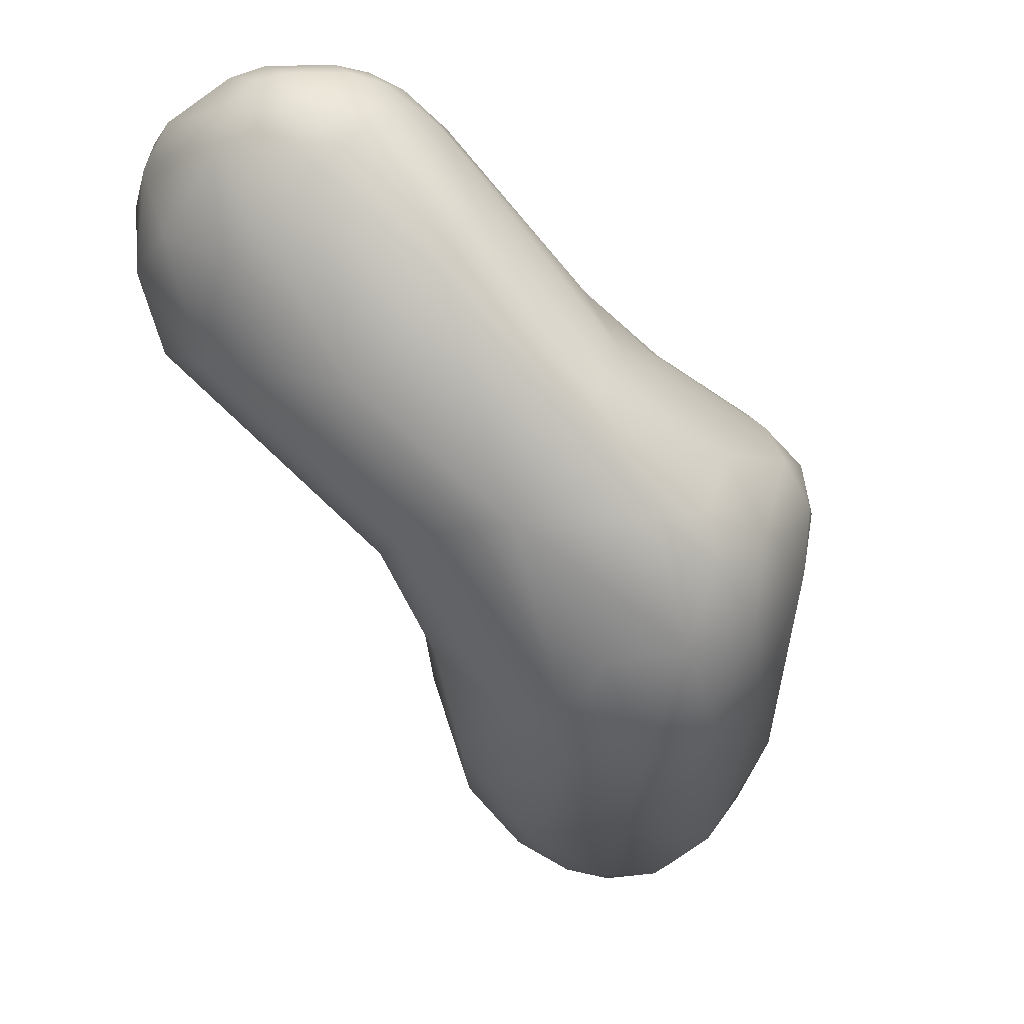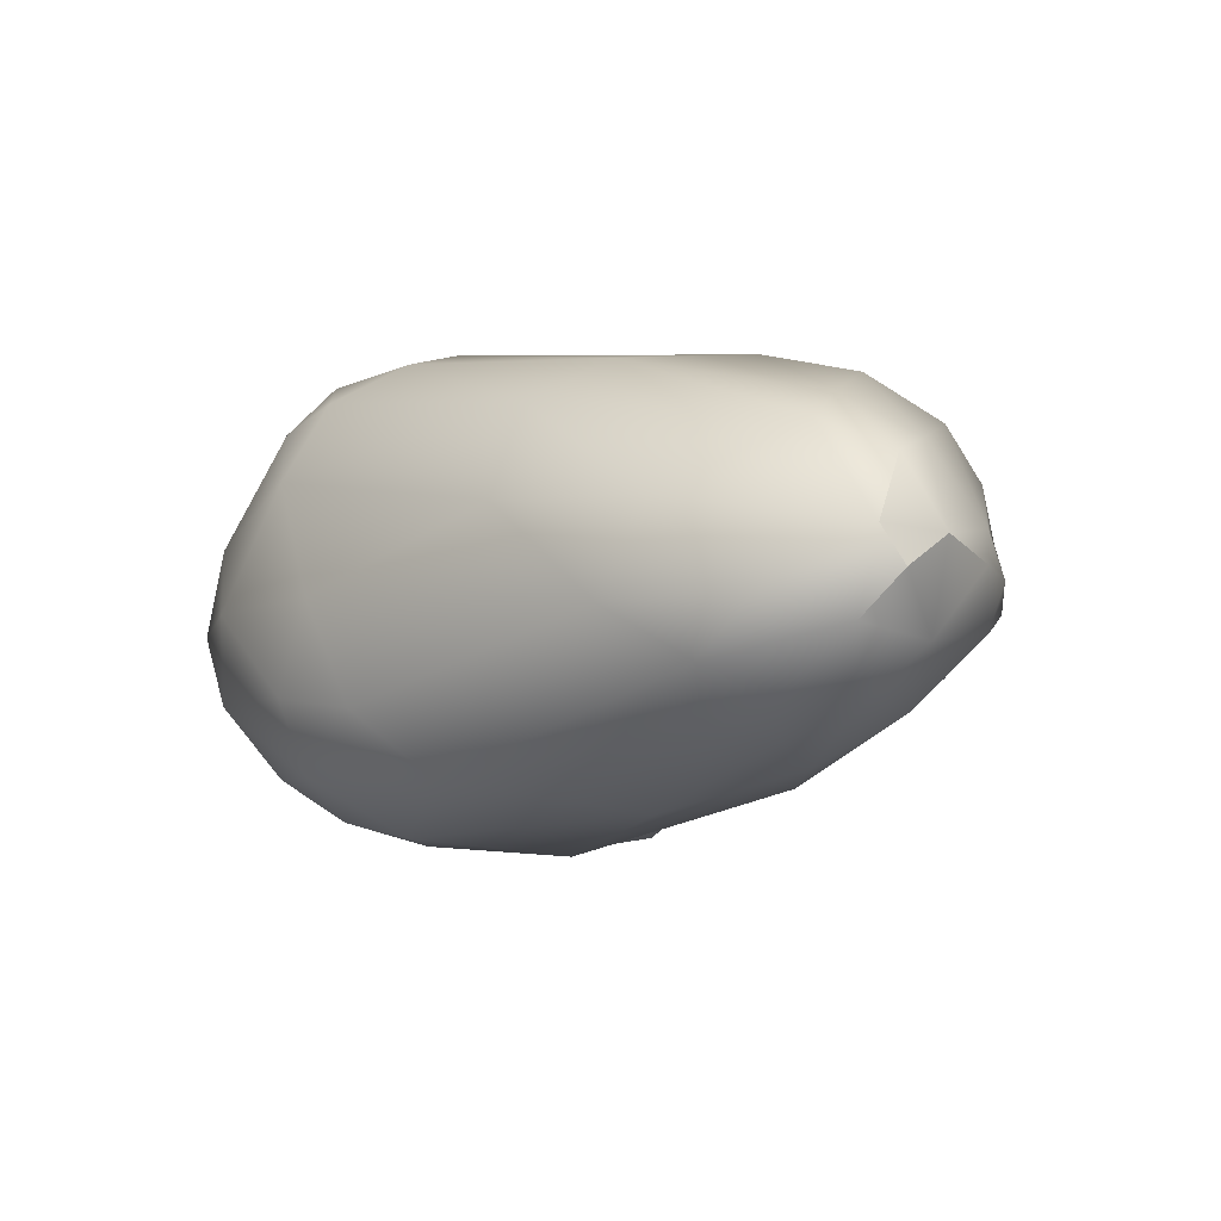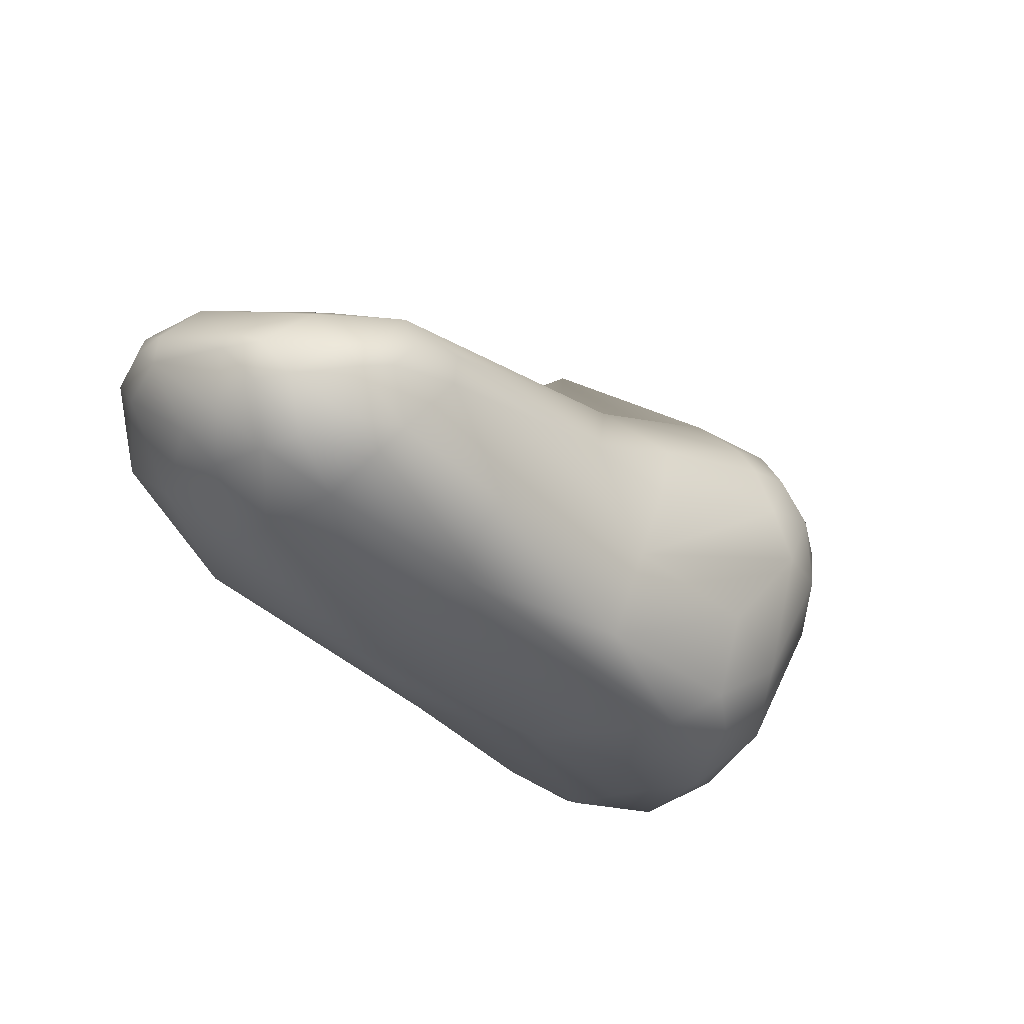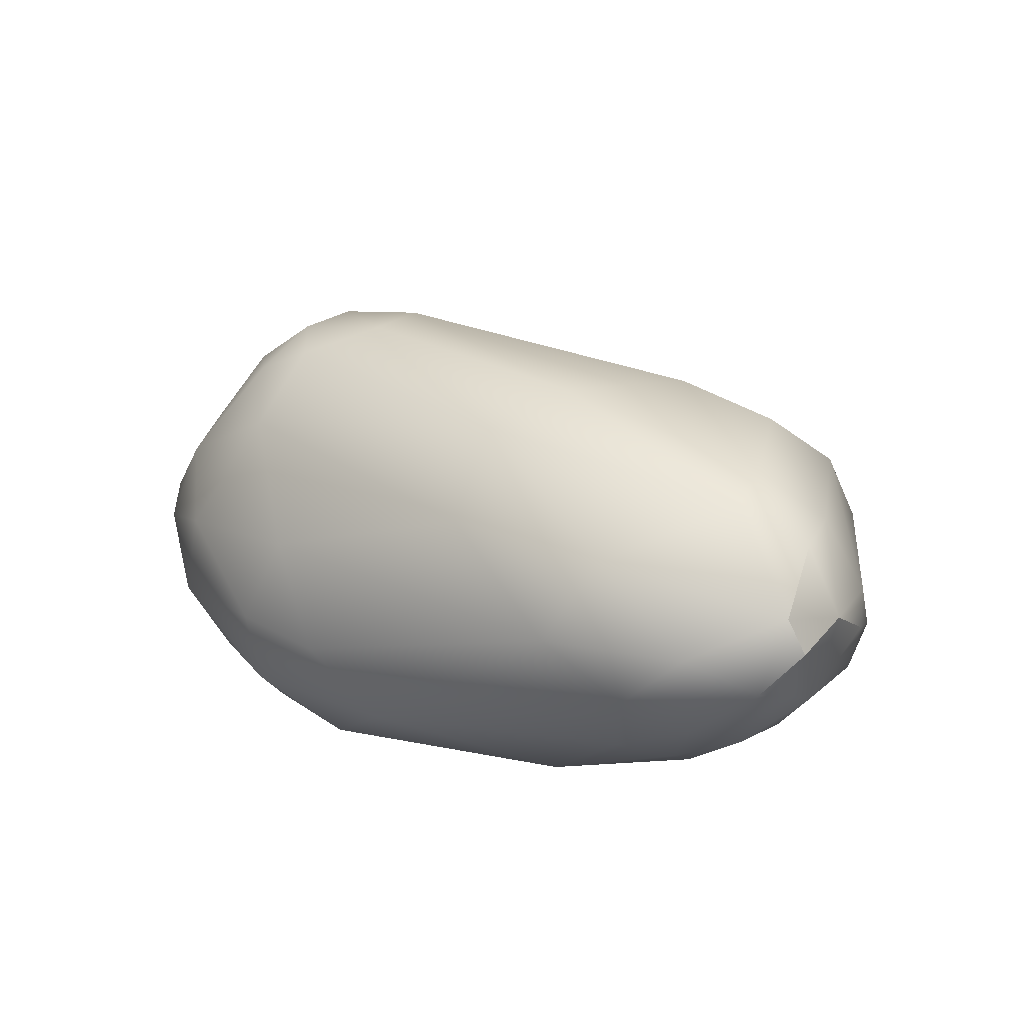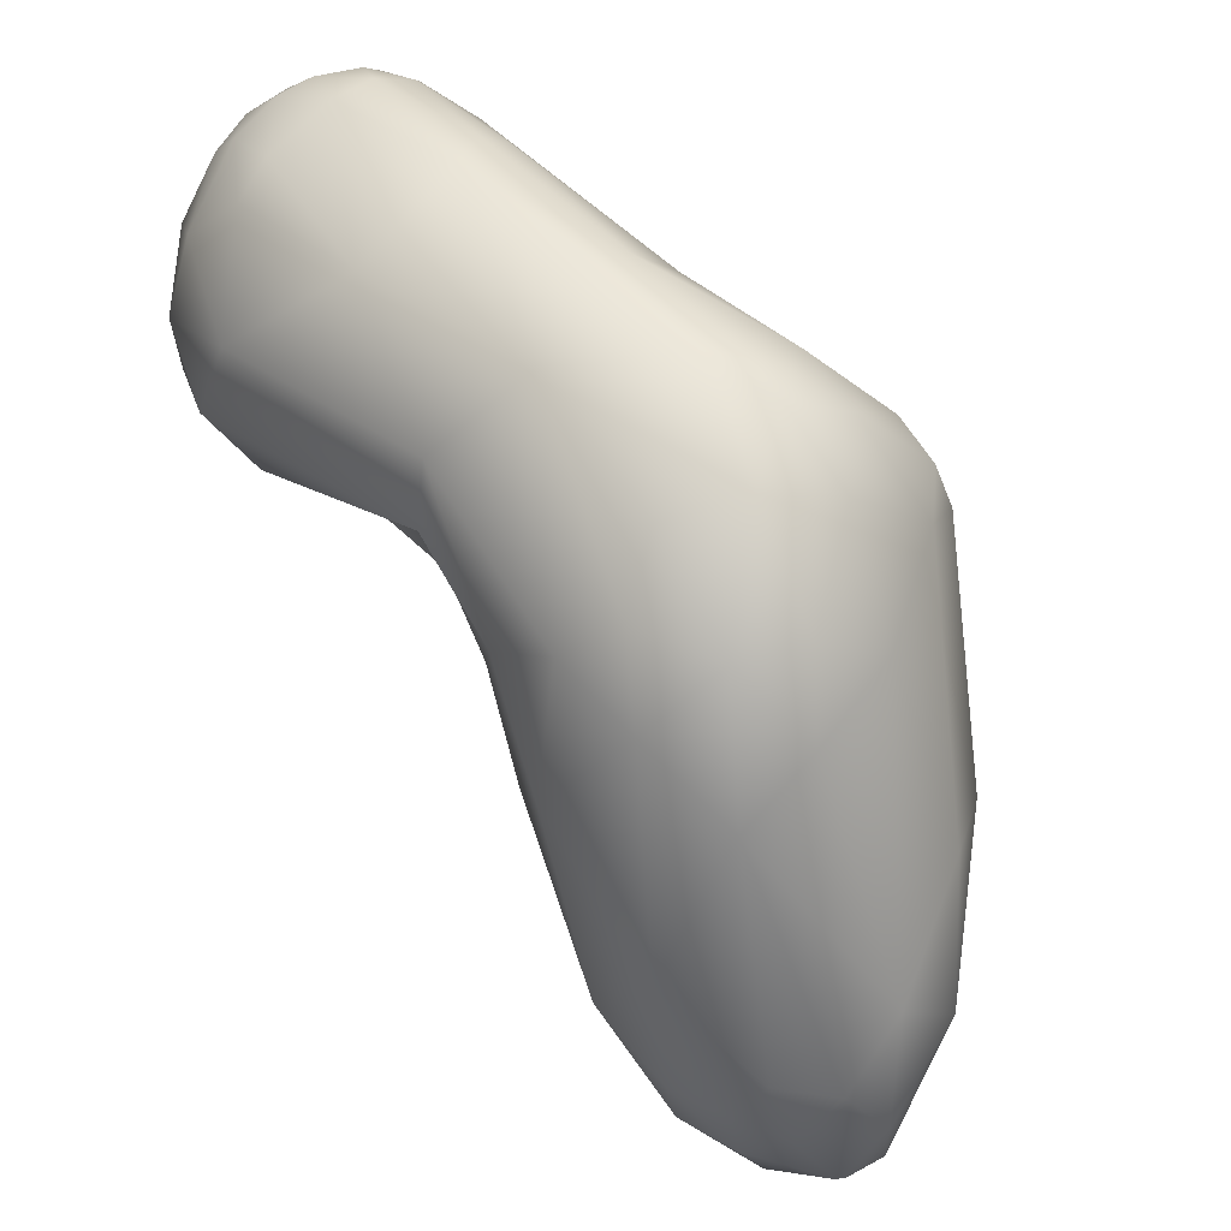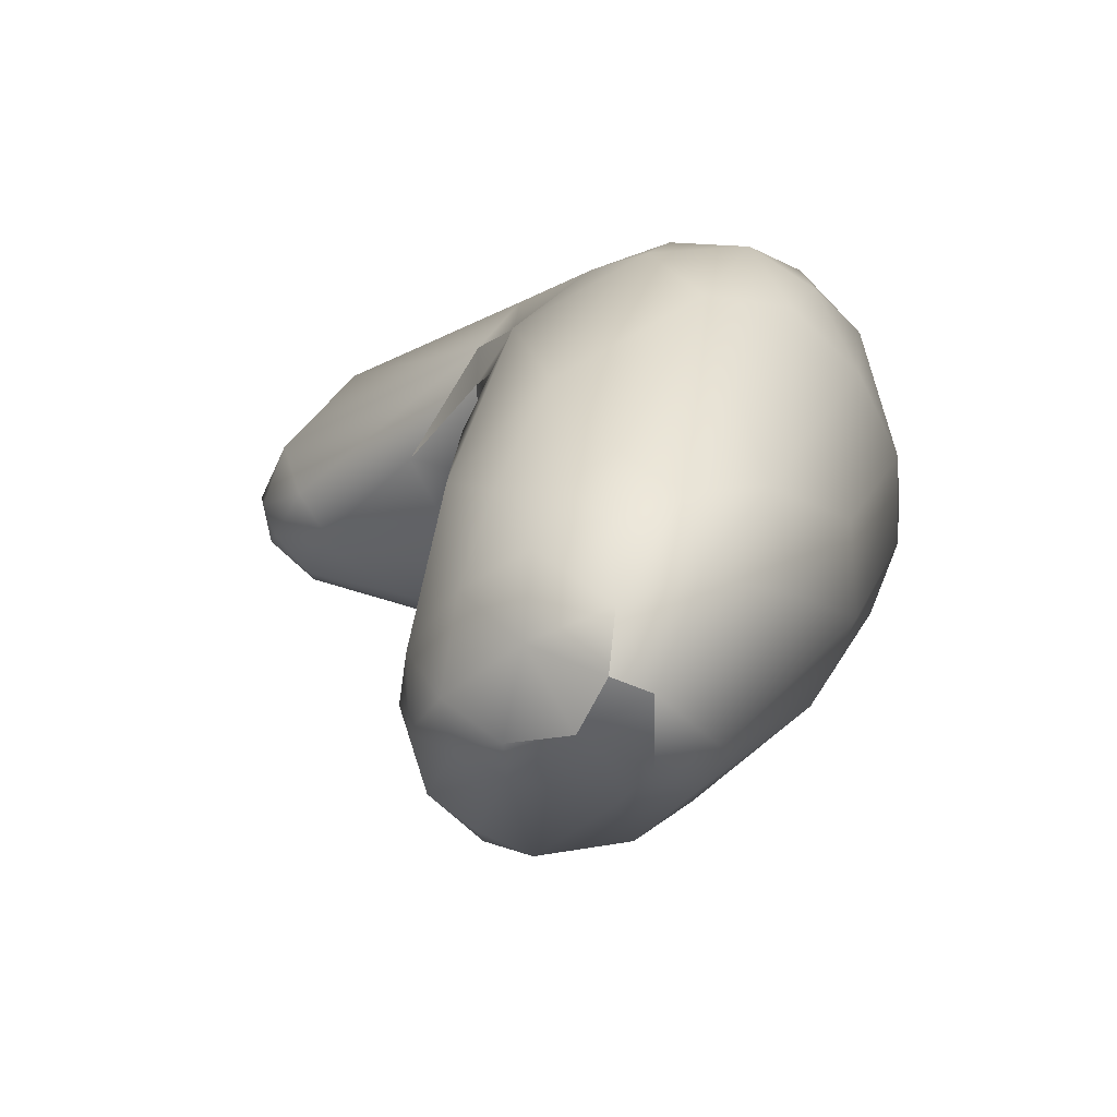
<metadata>
{"format":"obj","ext":"obj","renderer":"f3d","projection":"perspective","resolution":1024,"background":"white","views":[{"elev":-1.1,"azim":14.6,"up":"+Y"},{"elev":-56.0,"azim":136.6,"up":"+Y"},{"elev":37.6,"azim":11.1,"up":"+Y"},{"elev":-40.2,"azim":128.0,"up":"+Y"},{"elev":-39.5,"azim":25.7,"up":"+Y"},{"elev":-33.6,"azim":1.9,"up":"+Z"}]}
</metadata>
<code>
v -80.07 -138.8 1002
v -80.46 -137.2 1004
v -79.96 -133.6 1005
v -79.8 -133.7 1003
v -77.66 -142.1 1001
v -75.05 -142.1 1008
v -79.4 -138.2 1001
v -79.87 -136.5 1002
v -77.64 -136.7 999.3
v -76.24 -141.1 998.7
v -78.77 -141.2 1004
v -79.17 -137.3 1007
v -76.42 -135.9 1010
v -77.91 -132.8 1001
v -78.36 -132.3 1008
v -78.82 -131.4 1005
v -78.43 -130.7 1007
v -77.26 -129.6 1007
v -77.08 -130 1008
v -75.98 -129.6 1004
v -74.98 -131.7 1011
v -73.24 -132.6 1012
v -73.26 -130.2 1011
v -73.45 -128.1 1009
v -73.44 -127.9 1008
v -71.41 -146.5 999.7
v -69.65 -143.7 997.3
v -72.09 -137.8 997
v -72.71 -137.1 1012
v -71.28 -131.8 1000
v -70.43 -134.4 997.8
v -70.95 -135.5 1012
v -70.9 -131.2 1012
v -69.28 -130.4 1012
v -67.88 -133.1 1012
v -69.94 -127.6 1006
v -71.63 -128.6 1011
v -71.67 -127.6 1009
v -69.99 -128.3 1010
v -68.26 -127.7 1009
v -67.24 -129.8 1011
v -67.25 -128.2 1009
v -67.22 -167.2 978.2
v -69.52 -161.9 974.7
v -67.99 -165 974.5
v -67.51 -163.4 972.9
v -69.64 -162.7 978.2
v -67.99 -164.9 985.2
v -65.39 -161.9 995.9
v -70.18 -159.5 977.4
v -69.5 -155.8 977.7
v -69.03 -157.8 974.1
v -66.99 -156.9 972.7
v -67.88 -158.2 992.8
v -66.8 -155.4 998.2
v -65.64 -156.6 1000
v -67.06 -152.1 977.5
v -66.85 -153.9 973.8
v -65.68 -150.4 990.2
v -67.74 -151.5 1001
v -67.61 -148.5 997.2
v -66.93 -151.5 995.5
v -67.69 -151.4 1003
v -65.64 -150.8 1006
v -64.87 -144.5 994.6
v -66.68 -143.5 1011
v -67.62 -140.4 996.2
v -64.31 -137.8 995.8
v -62.17 -138.4 1011
v -66.26 -131.6 1011
v -64.98 -130.8 1010
v -61.68 -136 1010
v -66.22 -128.8 1004
v -65.31 -128.7 1007
v -63.72 -130.3 1005
v -63.51 -130.6 1006
v -66.76 -127.9 1008
v -65.83 -128.6 1008
v -64.47 -168.7 974.7
v -62.47 -166.7 971.7
v -65.76 -168.2 982.4
v -64.09 -169.8 978.5
v -63.07 -169.8 981.5
v -61.12 -170.6 979.4
v -63.43 -167.3 988.7
v -60.63 -169.9 983
v -65.43 -165.2 972.2
v -65.34 -163.2 971.8
v -59.18 -162.8 999.3
v -64.63 -155.1 972.4
v -61.84 -159.2 1001
v -58.1 -159.7 1003
v -63.81 -151.2 975.4
v -59.39 -149.9 1008
v -61.76 -146.4 988.4
v -59.76 -141.7 993
v -58.36 -139.5 995
v -57.75 -138.1 1000
v -60.82 -135.5 1008
v -60.82 -170.4 975.3
v -61.14 -169.1 972.9
v -59.37 -168.2 972.6
v -57.99 -170 981
v -57.47 -169.7 977.1
v -54.49 -167.6 982.8
v -60.98 -162.1 971
v -59.44 -164.7 971.2
v -57.65 -160.7 972.4
v -56.65 -163.2 973
v -56.77 -165.4 994.7
v -52.77 -163.1 995.7
v -54.43 -161.6 1001
v -60.32 -155.2 973
v -55.81 -156.7 1005
v -51.7 -156 1004
v -57.72 -152.7 976.2
v -50.66 -149.3 1004
v -52.75 -149.8 1006
v -54.1 -145 987.6
v -55.65 -143.7 1007
v -54.91 -141 995.6
v -54.7 -141.1 999
v -55.05 -141.6 1003
v -53.48 -165.7 978.7
v -50.69 -161.9 984.9
v -51.42 -160.4 999
v -52.42 -155.3 979.5
v -50.34 -157.5 982.6
v -49.51 -158.9 995.2
v -47.3 -152.4 995
v -50.31 -151.8 1004
v -48.93 -154.9 1001
v -48.42 -150.3 1001
v -51.68 -143.9 990.9
v -50.64 -144 992.3
v -50.65 -146.4 987.8
v -49.26 -145.3 991.2
v -48.77 -148.4 988.6
v -47.77 -146.7 992.6
v -47.27 -149.3 992.1
v -49.38 -144.8 994.5
v -48.13 -146.6 996
v -47.03 -148.9 994.8
v -50.28 -146.5 1001
v -71.41 -146.5 999.7
v -67.74 -151.5 1001
v -67.74 -151.5 1001
v -67.61 -148.5 997.2
v -67.69 -151.4 1003
v -62.47 -166.7 971.7
v -59.76 -141.7 993
v -61.14 -169.1 972.9
v -61.14 -169.1 972.9
v -59.37 -168.2 972.6
g grp1
f 7 1 8
f 1 2 8
f 8 2 4
f 2 12 3
f 1 11 2
f 2 11 12
f 2 3 4
f 15 3 12
f 4 3 16
f 5 10 26
f 1 5 11
f 5 63 11
f 63 6 11
f 6 63 64
f 64 66 6
f 8 9 7
f 1 7 5
f 10 5 7
f 10 7 9
f 9 31 28
f 28 10 9
f 6 12 11
f 15 12 13
f 6 13 12
f 13 6 29
f 29 6 66
f 4 14 8
f 16 14 4
f 8 14 9
f 9 14 31
f 14 16 20
f 30 31 14
f 16 3 17
f 17 3 15
f 16 17 18
f 17 15 19
f 20 16 18
f 17 19 18
f 21 19 15
f 21 15 13
f 24 19 23
f 13 22 21
f 23 19 21
f 29 22 13
f 22 23 21
f 29 32 22
f 23 22 33
f 19 24 18
f 20 18 25
f 25 18 24
f 14 20 30
f 30 20 36
f 36 20 25
f 24 23 37
f 24 38 25
f 25 38 36
f 24 37 38
f 65 61 26
f 63 5 26
f 26 10 27
f 65 26 27
f 67 27 10
f 67 10 28
f 28 31 68
f 67 28 68
f 32 29 66
f 35 32 66
f 30 97 31
f 33 22 32
f 37 23 33
f 34 37 33
f 33 32 35
f 35 34 33
f 70 34 35
f 69 70 35
f 70 41 34
f 73 30 36
f 97 30 73
f 77 36 40
f 36 77 73
f 36 38 40
f 40 38 39
f 38 37 39
f 34 39 37
f 41 39 34
f 40 39 42
f 42 39 41
f 42 77 40
f 47 45 43
f 45 79 43
f 45 87 79
f 48 47 43
f 43 81 48
f 47 50 44
f 45 47 44
f 45 44 46
f 52 44 50
f 87 45 46
f 46 52 88
f 44 52 46
f 54 47 48
f 47 54 50
f 48 49 54
f 50 51 52
f 58 52 51
f 53 52 58
f 90 53 58
f 50 54 51
f 51 54 59
f 54 49 55
f 56 55 49
f 91 64 56
f 57 51 59
f 51 57 58
f 57 59 95
f 54 55 62
f 59 54 62
f 62 65 59
f 60 26 61
f 55 146 62
f 55 56 147
f 146 148 62
f 62 61 65
f 145 147 149
f 147 56 149
f 56 64 63
f 64 92 94
f 65 95 59
f 67 68 65
f 65 27 67
f 94 66 64
f 66 94 69
f 69 35 66
f 68 31 97
f 76 98 75
f 97 75 98
f 41 70 71
f 72 71 70
f 69 72 70
f 78 71 76
f 72 99 71
f 71 99 76
f 73 77 74
f 77 78 74
f 75 97 73
f 78 76 74
f 73 74 75
f 76 75 74
f 71 42 41
f 42 78 77
f 78 42 71
f 100 82 79
f 87 80 79
f 84 82 100
f 79 80 101
f 101 100 79
f 79 82 43
f 81 43 82
f 83 81 82
f 82 84 83
f 84 86 83
f 83 86 85
f 84 103 86
f 85 48 81
f 85 49 48
f 85 81 83
f 86 110 85
f 85 110 89
f 53 88 52
f 46 88 87
f 150 87 88
f 106 150 88
f 107 150 106
f 89 49 85
f 49 91 56
f 89 91 49
f 91 89 92
f 89 112 92
f 92 112 114
f 88 53 90
f 88 90 106
f 113 106 90
f 108 106 113
f 92 64 91
f 93 58 57
f 93 57 95
f 58 93 90
f 113 90 93
f 119 116 93
f 116 113 93
f 93 95 119
f 92 114 94
f 96 95 65
f 65 68 151
f 95 96 119
f 69 118 120
f 97 96 68
f 97 119 96
f 98 121 97
f 76 123 98
f 69 120 72
f 120 99 72
f 123 99 120
f 123 76 99
f 100 103 84
f 152 102 100
f 102 104 100
f 100 104 103
f 153 150 154
f 107 154 150
f 105 110 103
f 104 102 124
f 105 103 104
f 105 104 124
f 103 110 86
f 105 111 110
f 107 106 108
f 108 109 107
f 109 102 107
f 102 109 124
f 125 129 105
f 129 111 105
f 110 111 112
f 111 126 112
f 111 129 126
f 89 110 112
f 113 116 108
f 116 127 108
f 114 115 94
f 112 115 114
f 112 126 115
f 115 126 132
f 116 136 127
f 131 115 132
f 94 118 69
f 118 94 115
f 115 131 118
f 131 117 118
f 135 121 141
f 122 141 121
f 117 144 120
f 117 120 118
f 119 97 134
f 134 97 121
f 98 122 121
f 141 122 123
f 120 144 123
f 122 98 123
f 125 105 124
f 109 128 124
f 125 124 128
f 127 128 109
f 108 127 109
f 128 127 138
f 128 130 125
f 129 125 130
f 126 129 132
f 127 136 138
f 132 129 130
f 130 133 132
f 128 140 130
f 140 143 130
f 130 143 133
f 117 131 133
f 131 132 133
f 136 116 119
f 135 134 121
f 119 134 136
f 137 136 134
f 135 137 134
f 141 137 135
f 138 139 140
f 137 139 138
f 137 138 136
f 139 137 141
f 128 138 140
f 144 142 123
f 123 142 141
f 142 144 133
f 142 139 141
f 140 139 143
f 139 142 143
f 133 143 142
f 117 133 144

</code>
